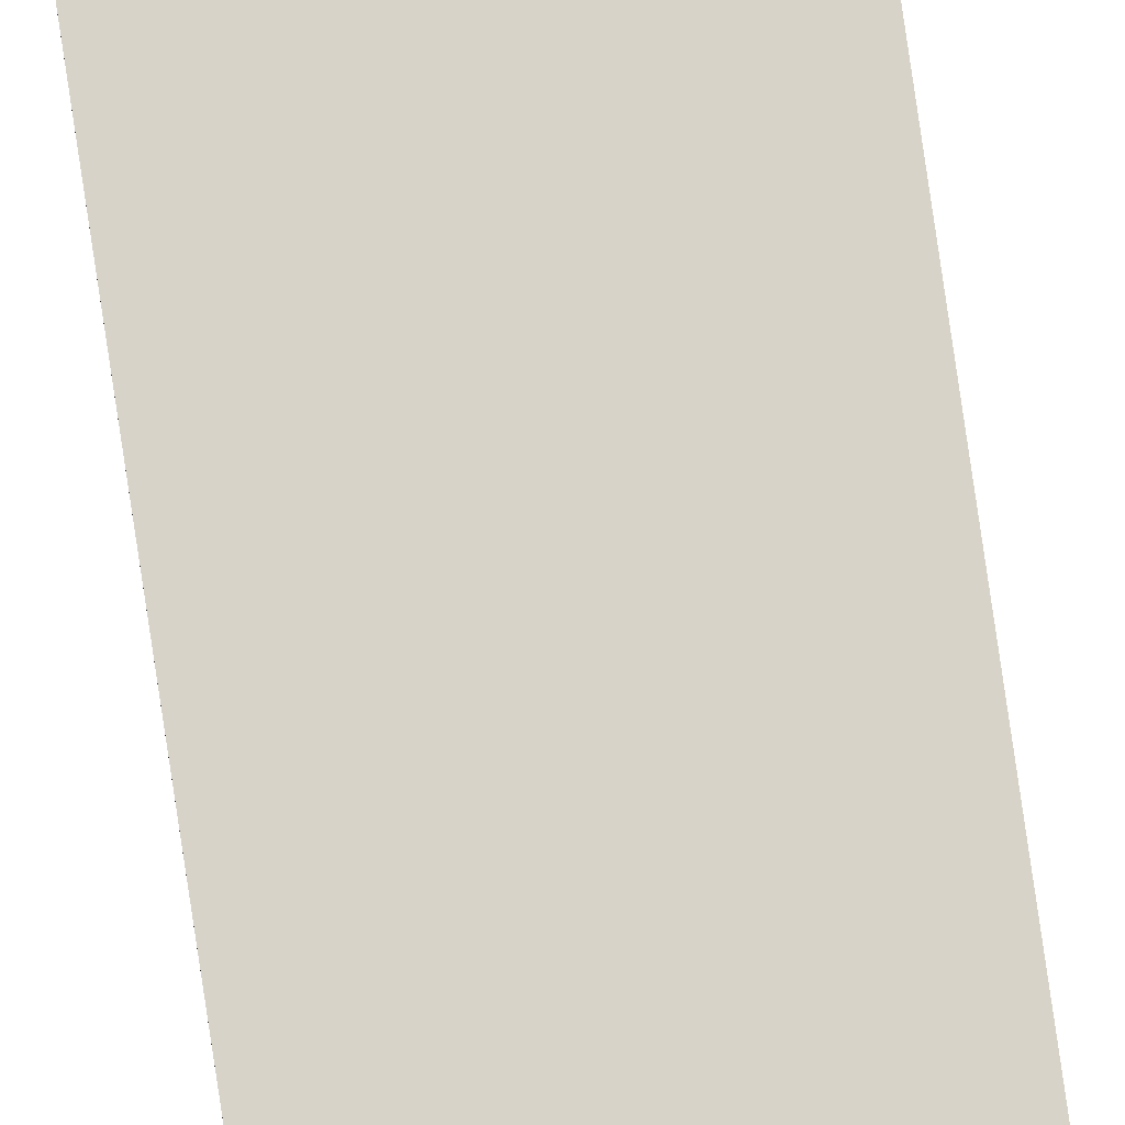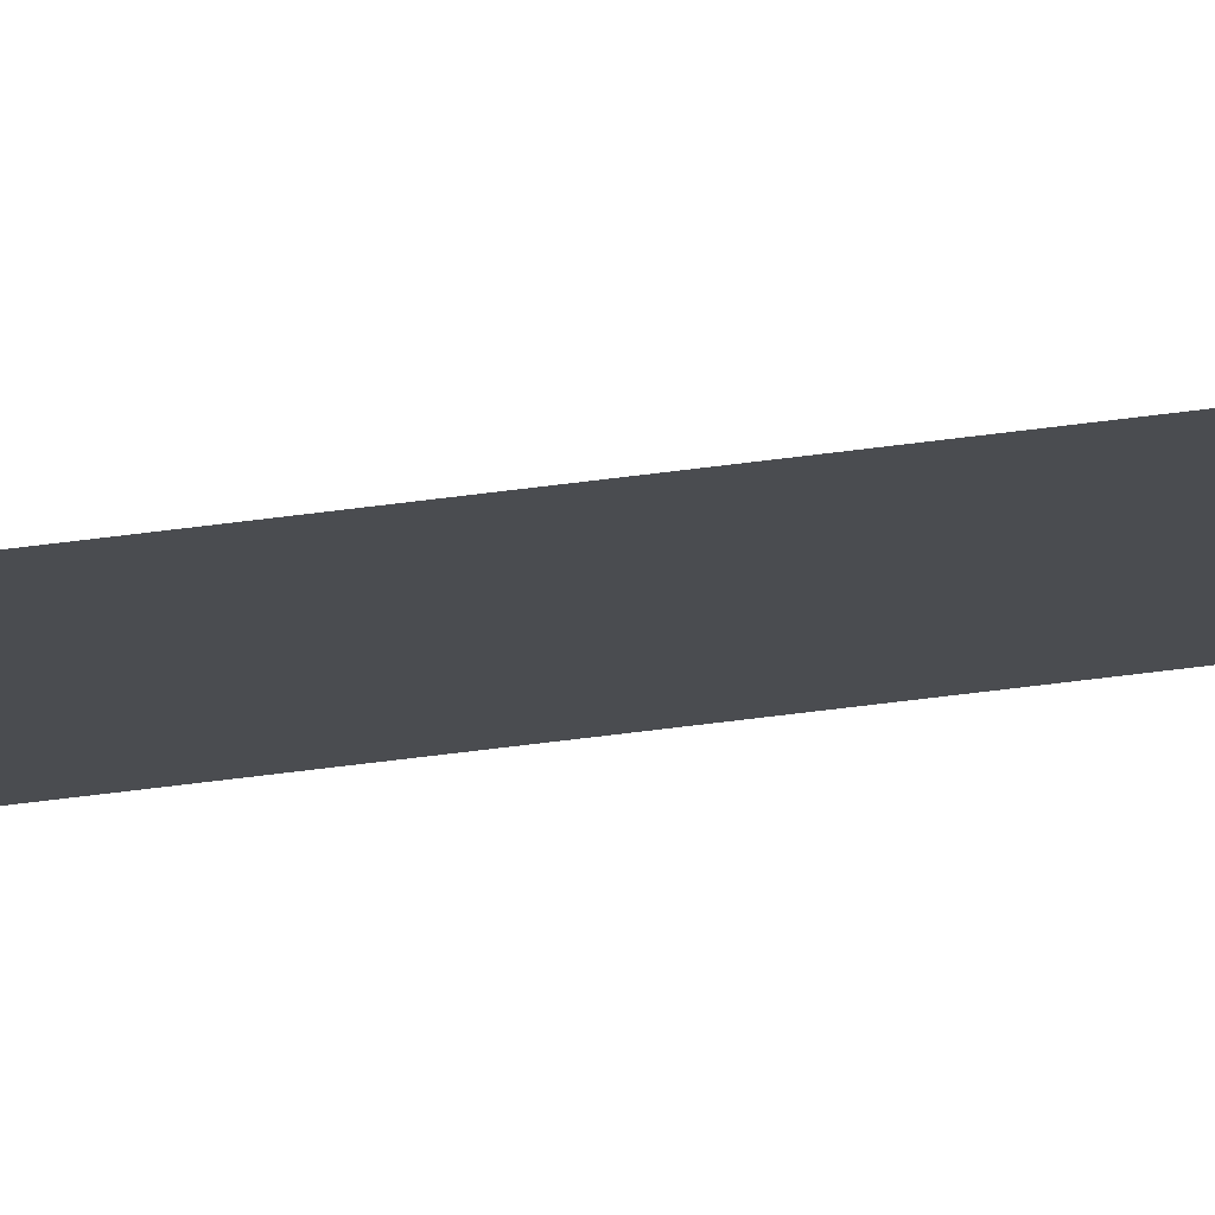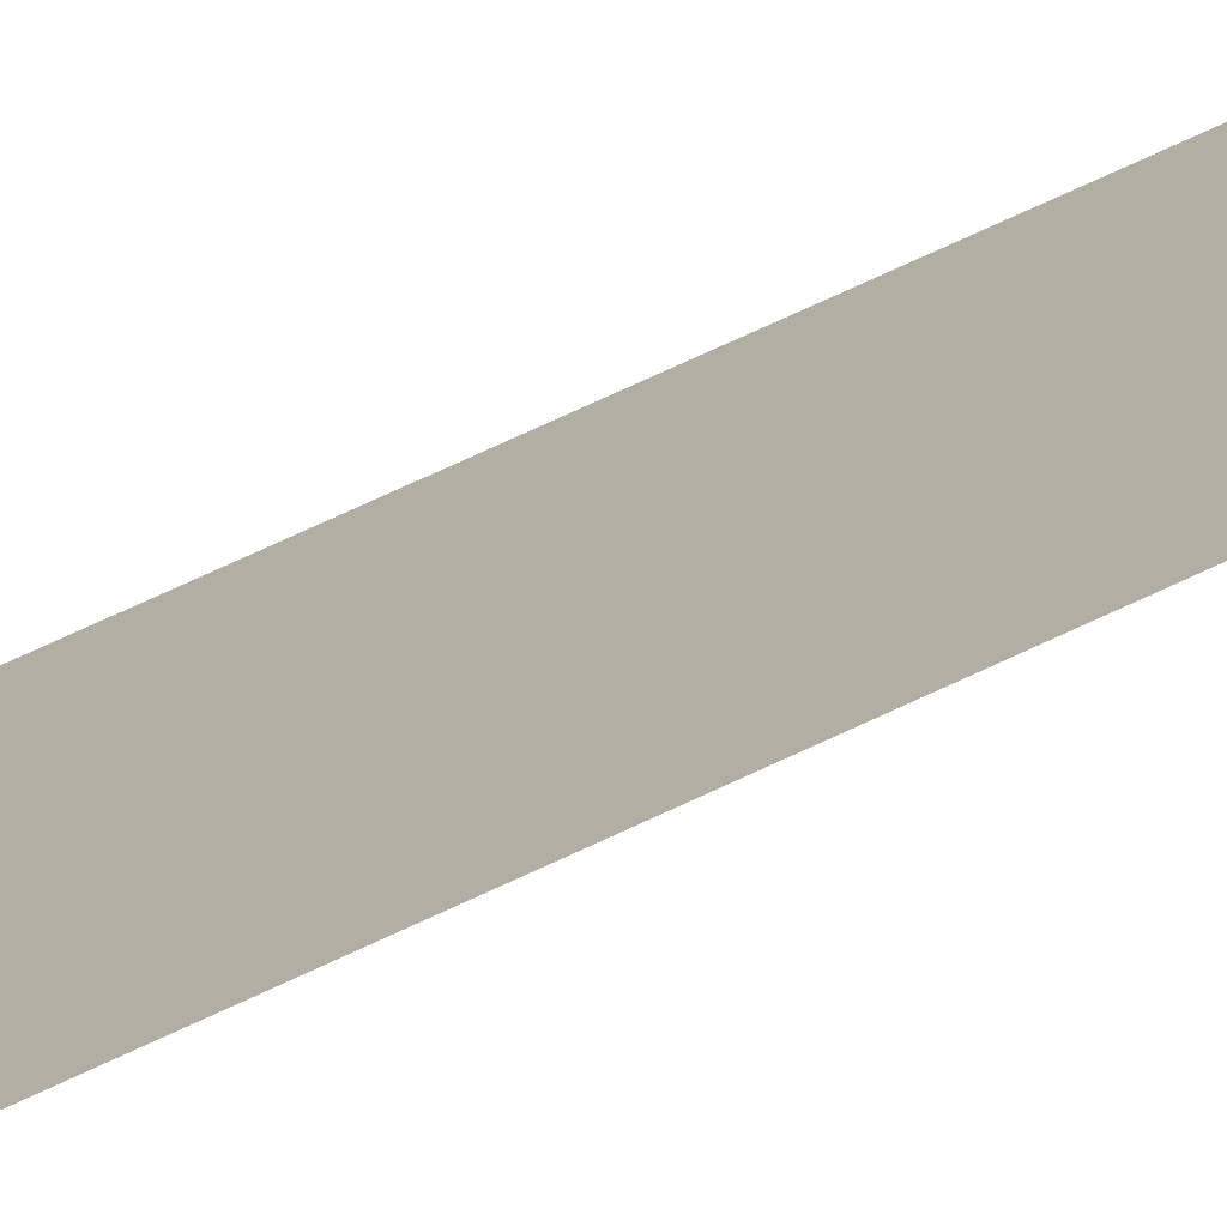
<metadata>
{"format":"obj","ext":"obj","renderer":"f3d","projection":"perspective","resolution":1024,"background":"white","views":[{"elev":76.7,"azim":171.7,"up":"+Y"},{"elev":-15.0,"azim":114.2,"up":"+Y"},{"elev":10.9,"azim":23.0,"up":"+Y"}]}
</metadata>
<code>
o All_Top.067_Mesh.080
v -2.97 0.4508 -19.78
v -2.97 0.4508 -13.66
v -2.97 0.4508 -14.34
v -2.97 0.4508 -15.02
v -2.97 0.4508 -15.7
v -2.97 0.4508 -16.38
v -2.97 0.4508 -17.06
v -2.97 0.4508 -17.74
v -2.97 0.4508 -18.42
v -2.97 0.4508 -19.1
v -3.02 0.4508 -13.66
v -3.02 0.4508 -14.34
v -3.02 0.4508 -15.02
v -3.02 0.4508 -15.7
v -3.02 0.4508 -16.38
v -3.02 0.4508 -17.06
v -3.02 0.4508 -17.74
v -3.02 0.4508 -18.42
v -3.02 0.4508 -19.1
v -3.02 0.4508 -19.78
f 2 3 4 5 6 7 8 9 10 1 20 19 18 17 16 15 14 13 12 11

</code>
